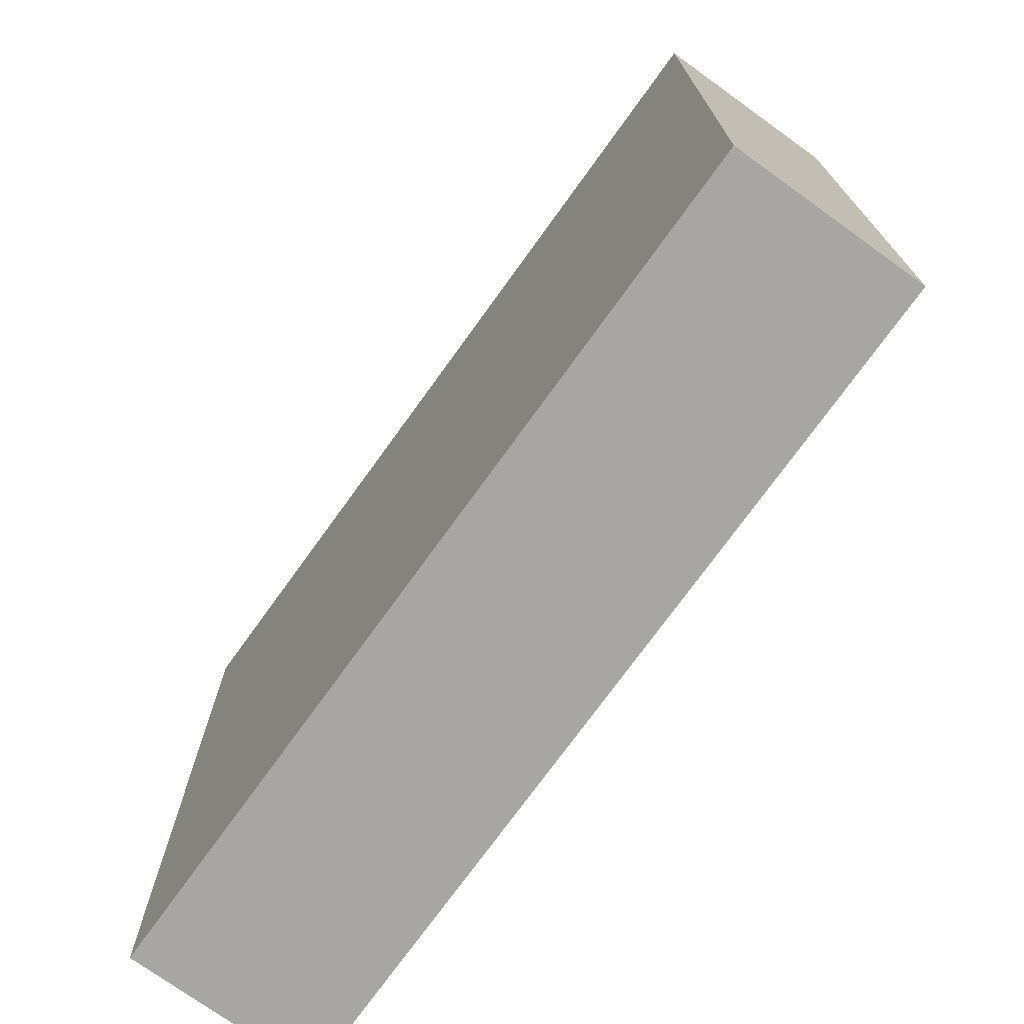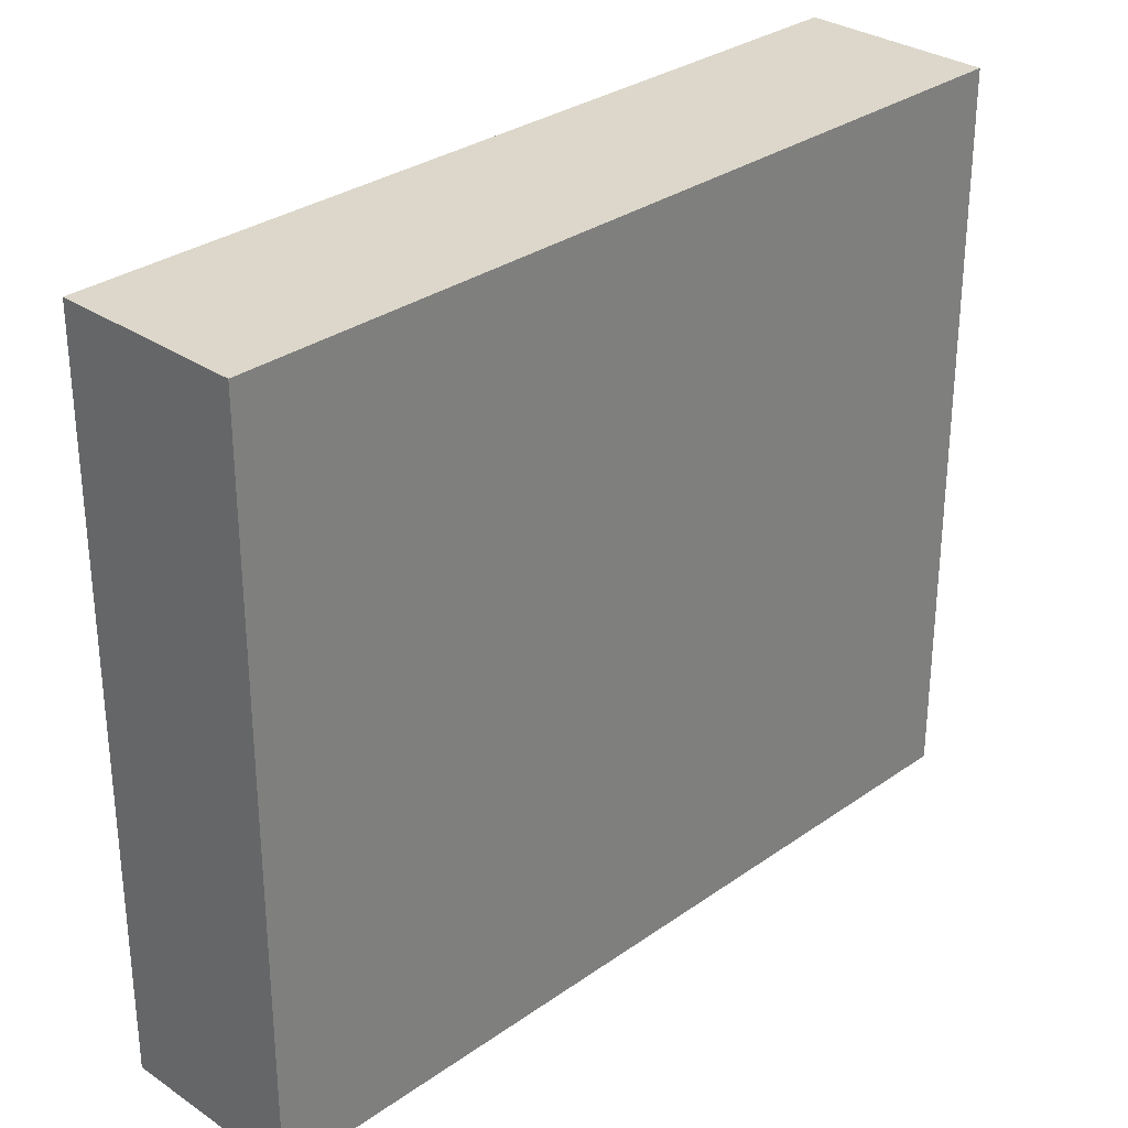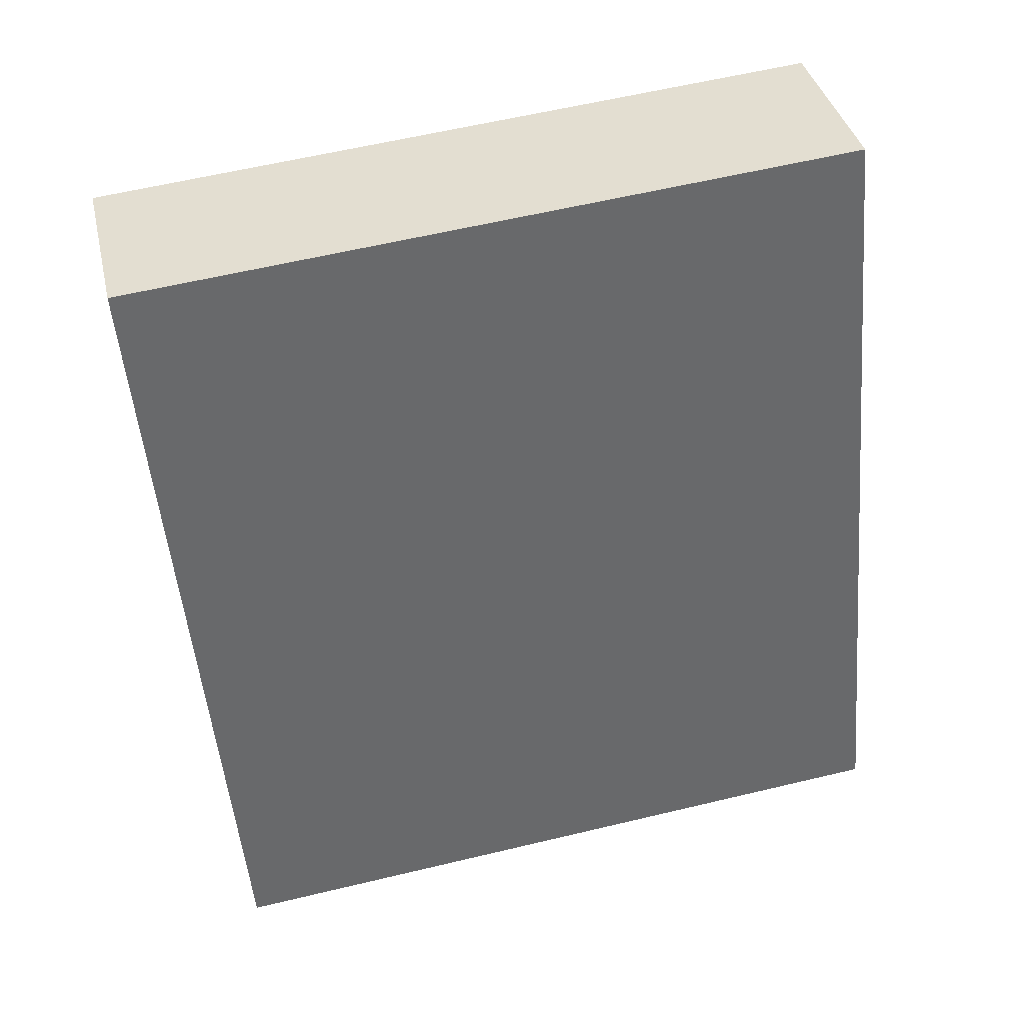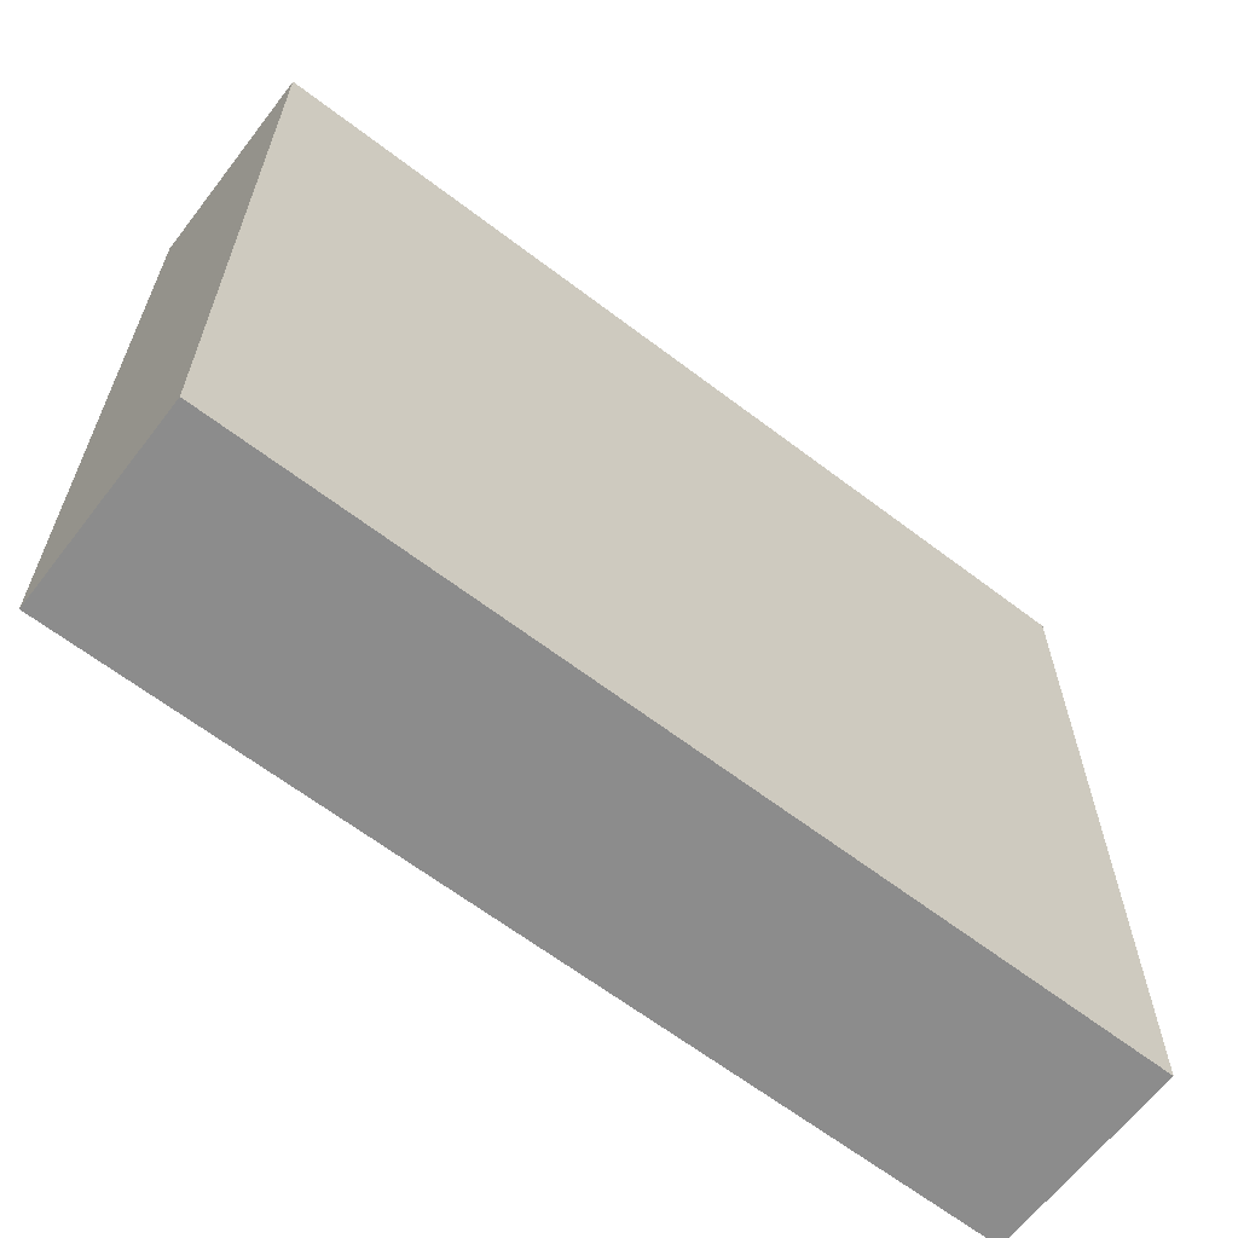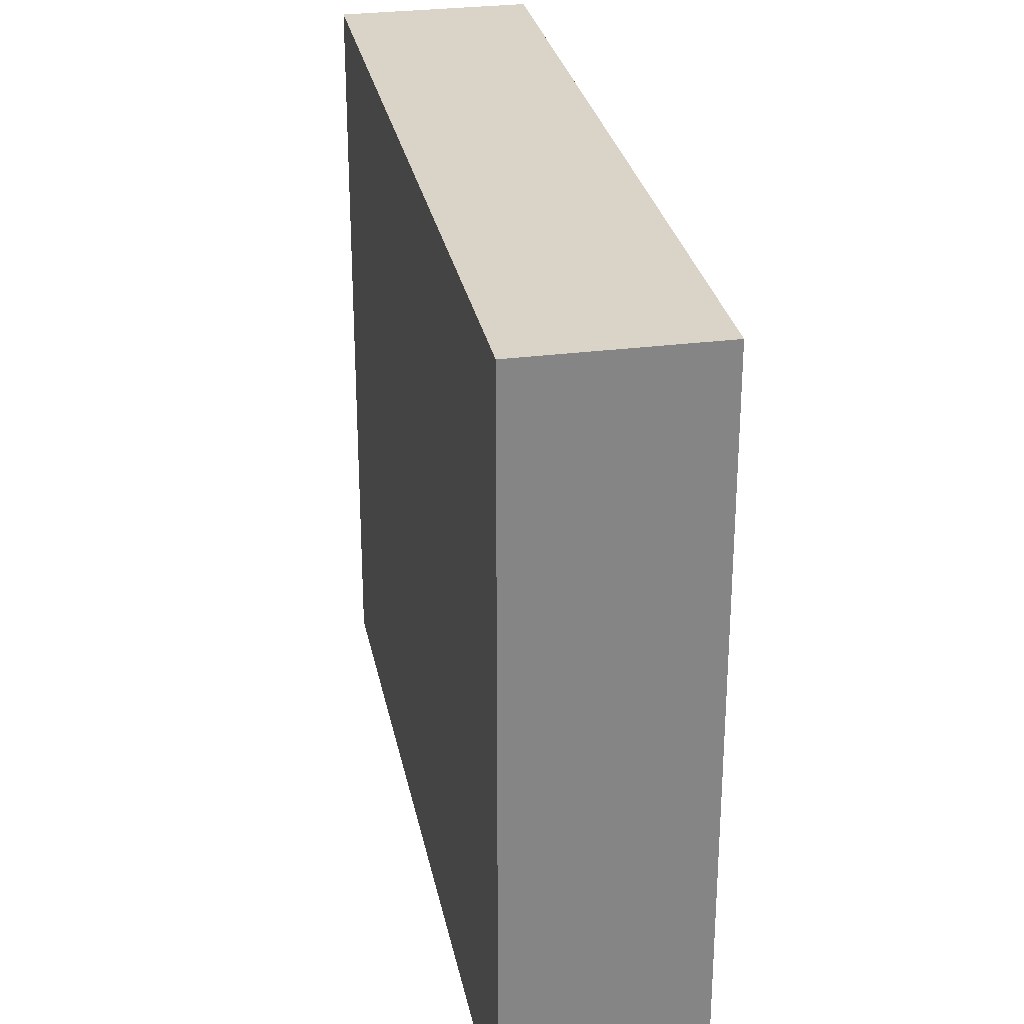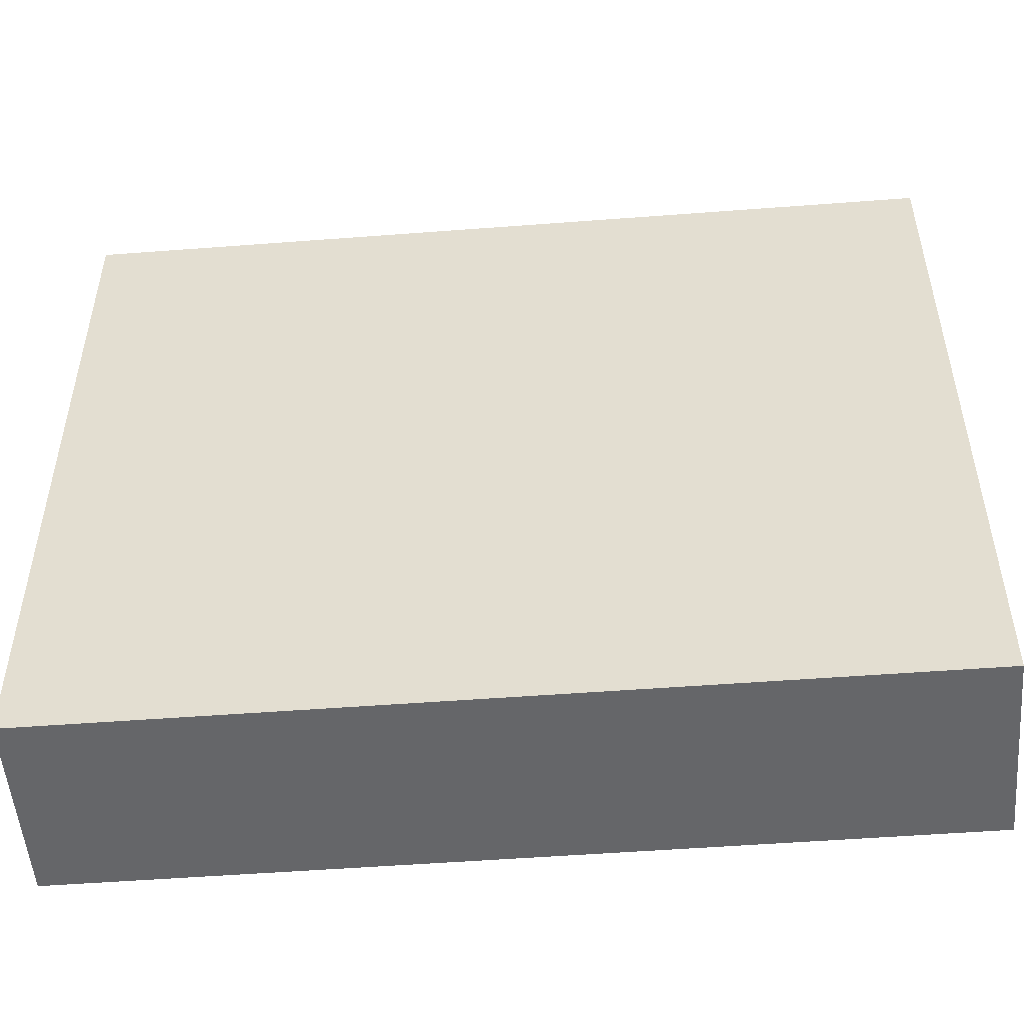
<metadata>
{"format":"obj","ext":"obj","renderer":"f3d","projection":"perspective","resolution":1024,"background":"white","views":[{"elev":-74.0,"azim":-14.1,"up":"+Z"},{"elev":30.6,"azim":-113.8,"up":"+Z"},{"elev":60.1,"azim":76.2,"up":"+Y"},{"elev":-64.2,"azim":-105.9,"up":"+Z"},{"elev":28.7,"azim":10.7,"up":"+Z"},{"elev":-51.8,"azim":116.4,"up":"+Z"}]}
</metadata>
<code>
g polySurface11
v 0.09584 -0.141 -0.1434
v -0.02704 0.1683 -0.1434
v -0.03732 0.1642 -0.1434
v -0.08555 0.1451 -0.1434
v -0.09584 0.141 -0.1434
v 0.02704 -0.1683 -0.1434
v 0.02704 -0.1683 -0.1434
v -0.09584 0.141 -0.1434
v -0.09584 0.141 0.1434
v 0.02704 -0.1683 0.1434
v -0.02704 0.1683 -0.1434
v 0.09584 -0.141 -0.1434
v 0.09584 -0.141 0.1434
v -0.02704 0.1683 0.1434
v 0.09584 -0.141 -0.1434
v 0.02704 -0.1683 -0.1434
v 0.02704 -0.1683 0.1434
v 0.09584 -0.141 0.1434
v 0.02704 -0.1683 0.1434
v -0.09584 0.141 0.1434
v -0.02704 0.1683 0.1434
v 0.09584 -0.141 0.1434
v 0.09584 -0.141 -0.1434
v -0.03732 0.1642 -0.1434
v -0.08555 0.1451 -0.1434
v 0.02704 -0.1683 -0.1434
v -0.09584 0.141 -0.1434
v -0.08555 0.1451 -0.1434
v -0.08555 0.1451 0.1268
v -0.09584 0.141 0.1434
v -0.03732 0.1642 0.1268
v -0.02704 0.1683 0.1434
v -0.03732 0.1642 -0.1434
v -0.02704 0.1683 -0.1434
v -0.08555 0.1451 -0.1434
v -0.03732 0.1642 -0.1434
v -0.03732 0.1642 0.1268
v -0.08555 0.1451 0.1268
g polySurface11_0
f 3 2 1
f 6 5 4
f 9 8 7
f 10 9 7
f 13 12 11
f 14 13 11
f 17 16 15
f 18 17 15
f 21 20 19
f 22 21 19
f 25 24 23
f 26 25 23
f 29 28 27
f 30 29 27
f 29 30 31
f 30 32 31
f 31 32 33
f 32 34 33
f 37 36 35
f 38 37 35

</code>
